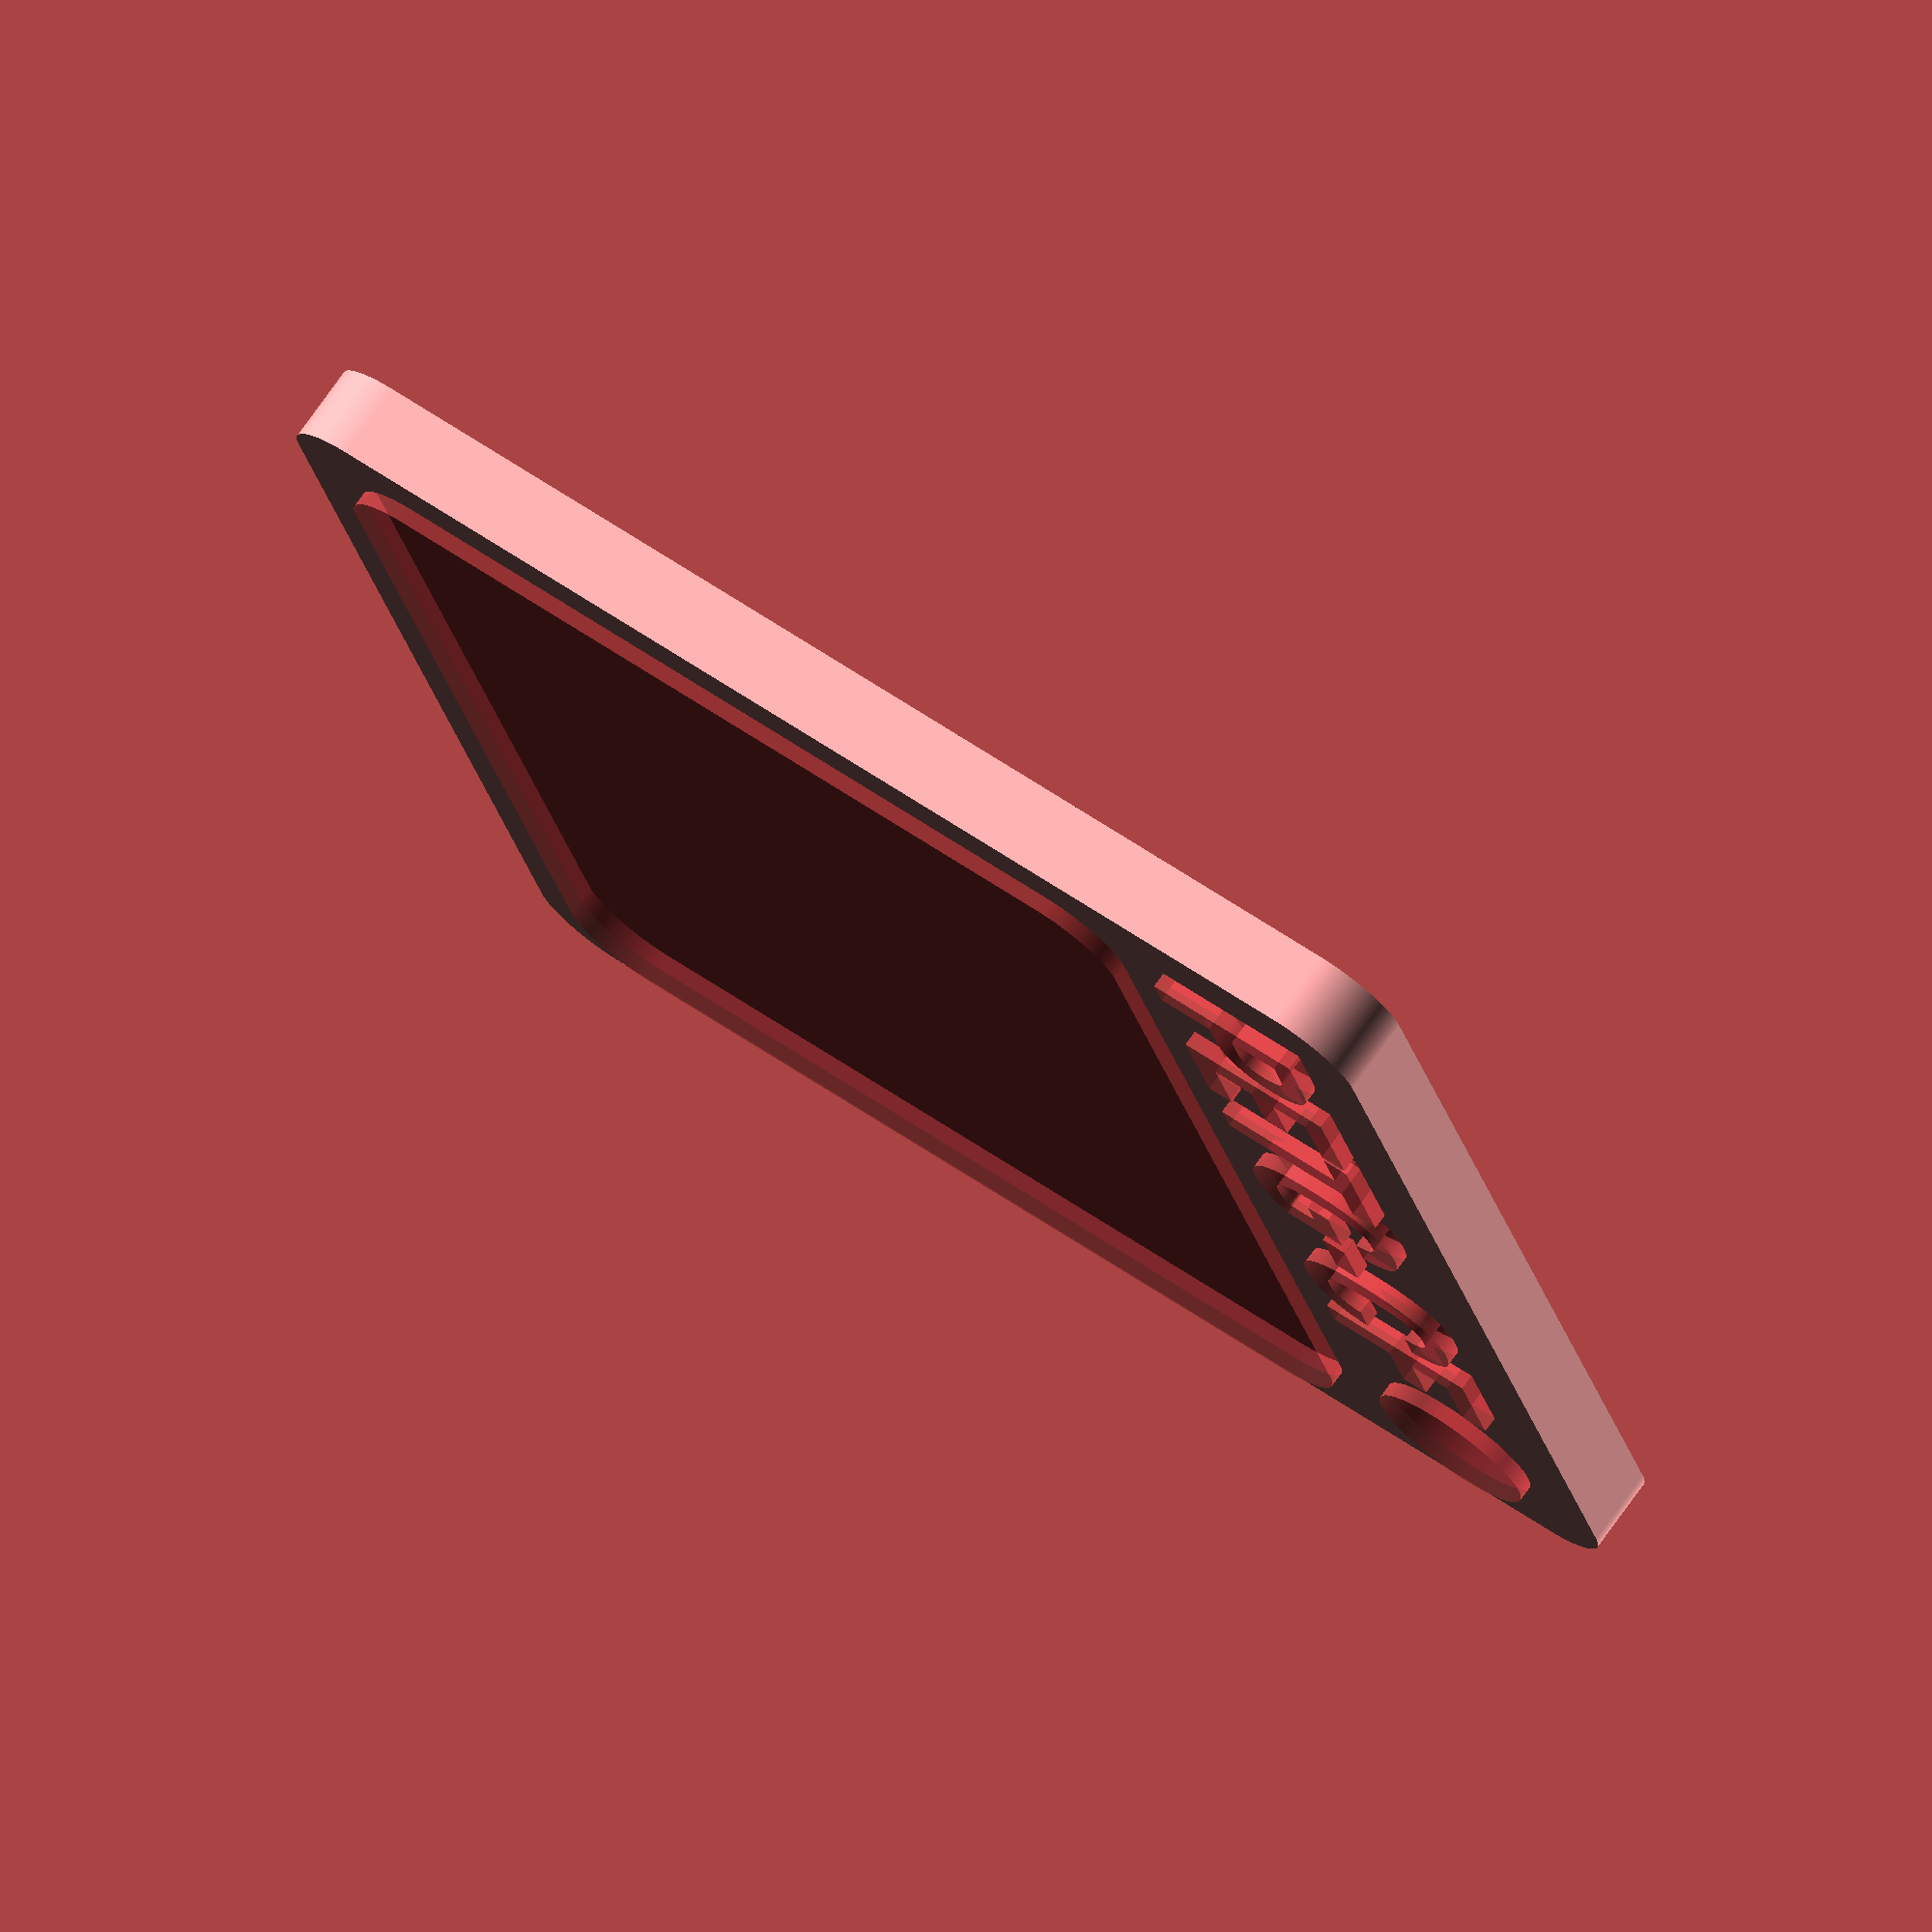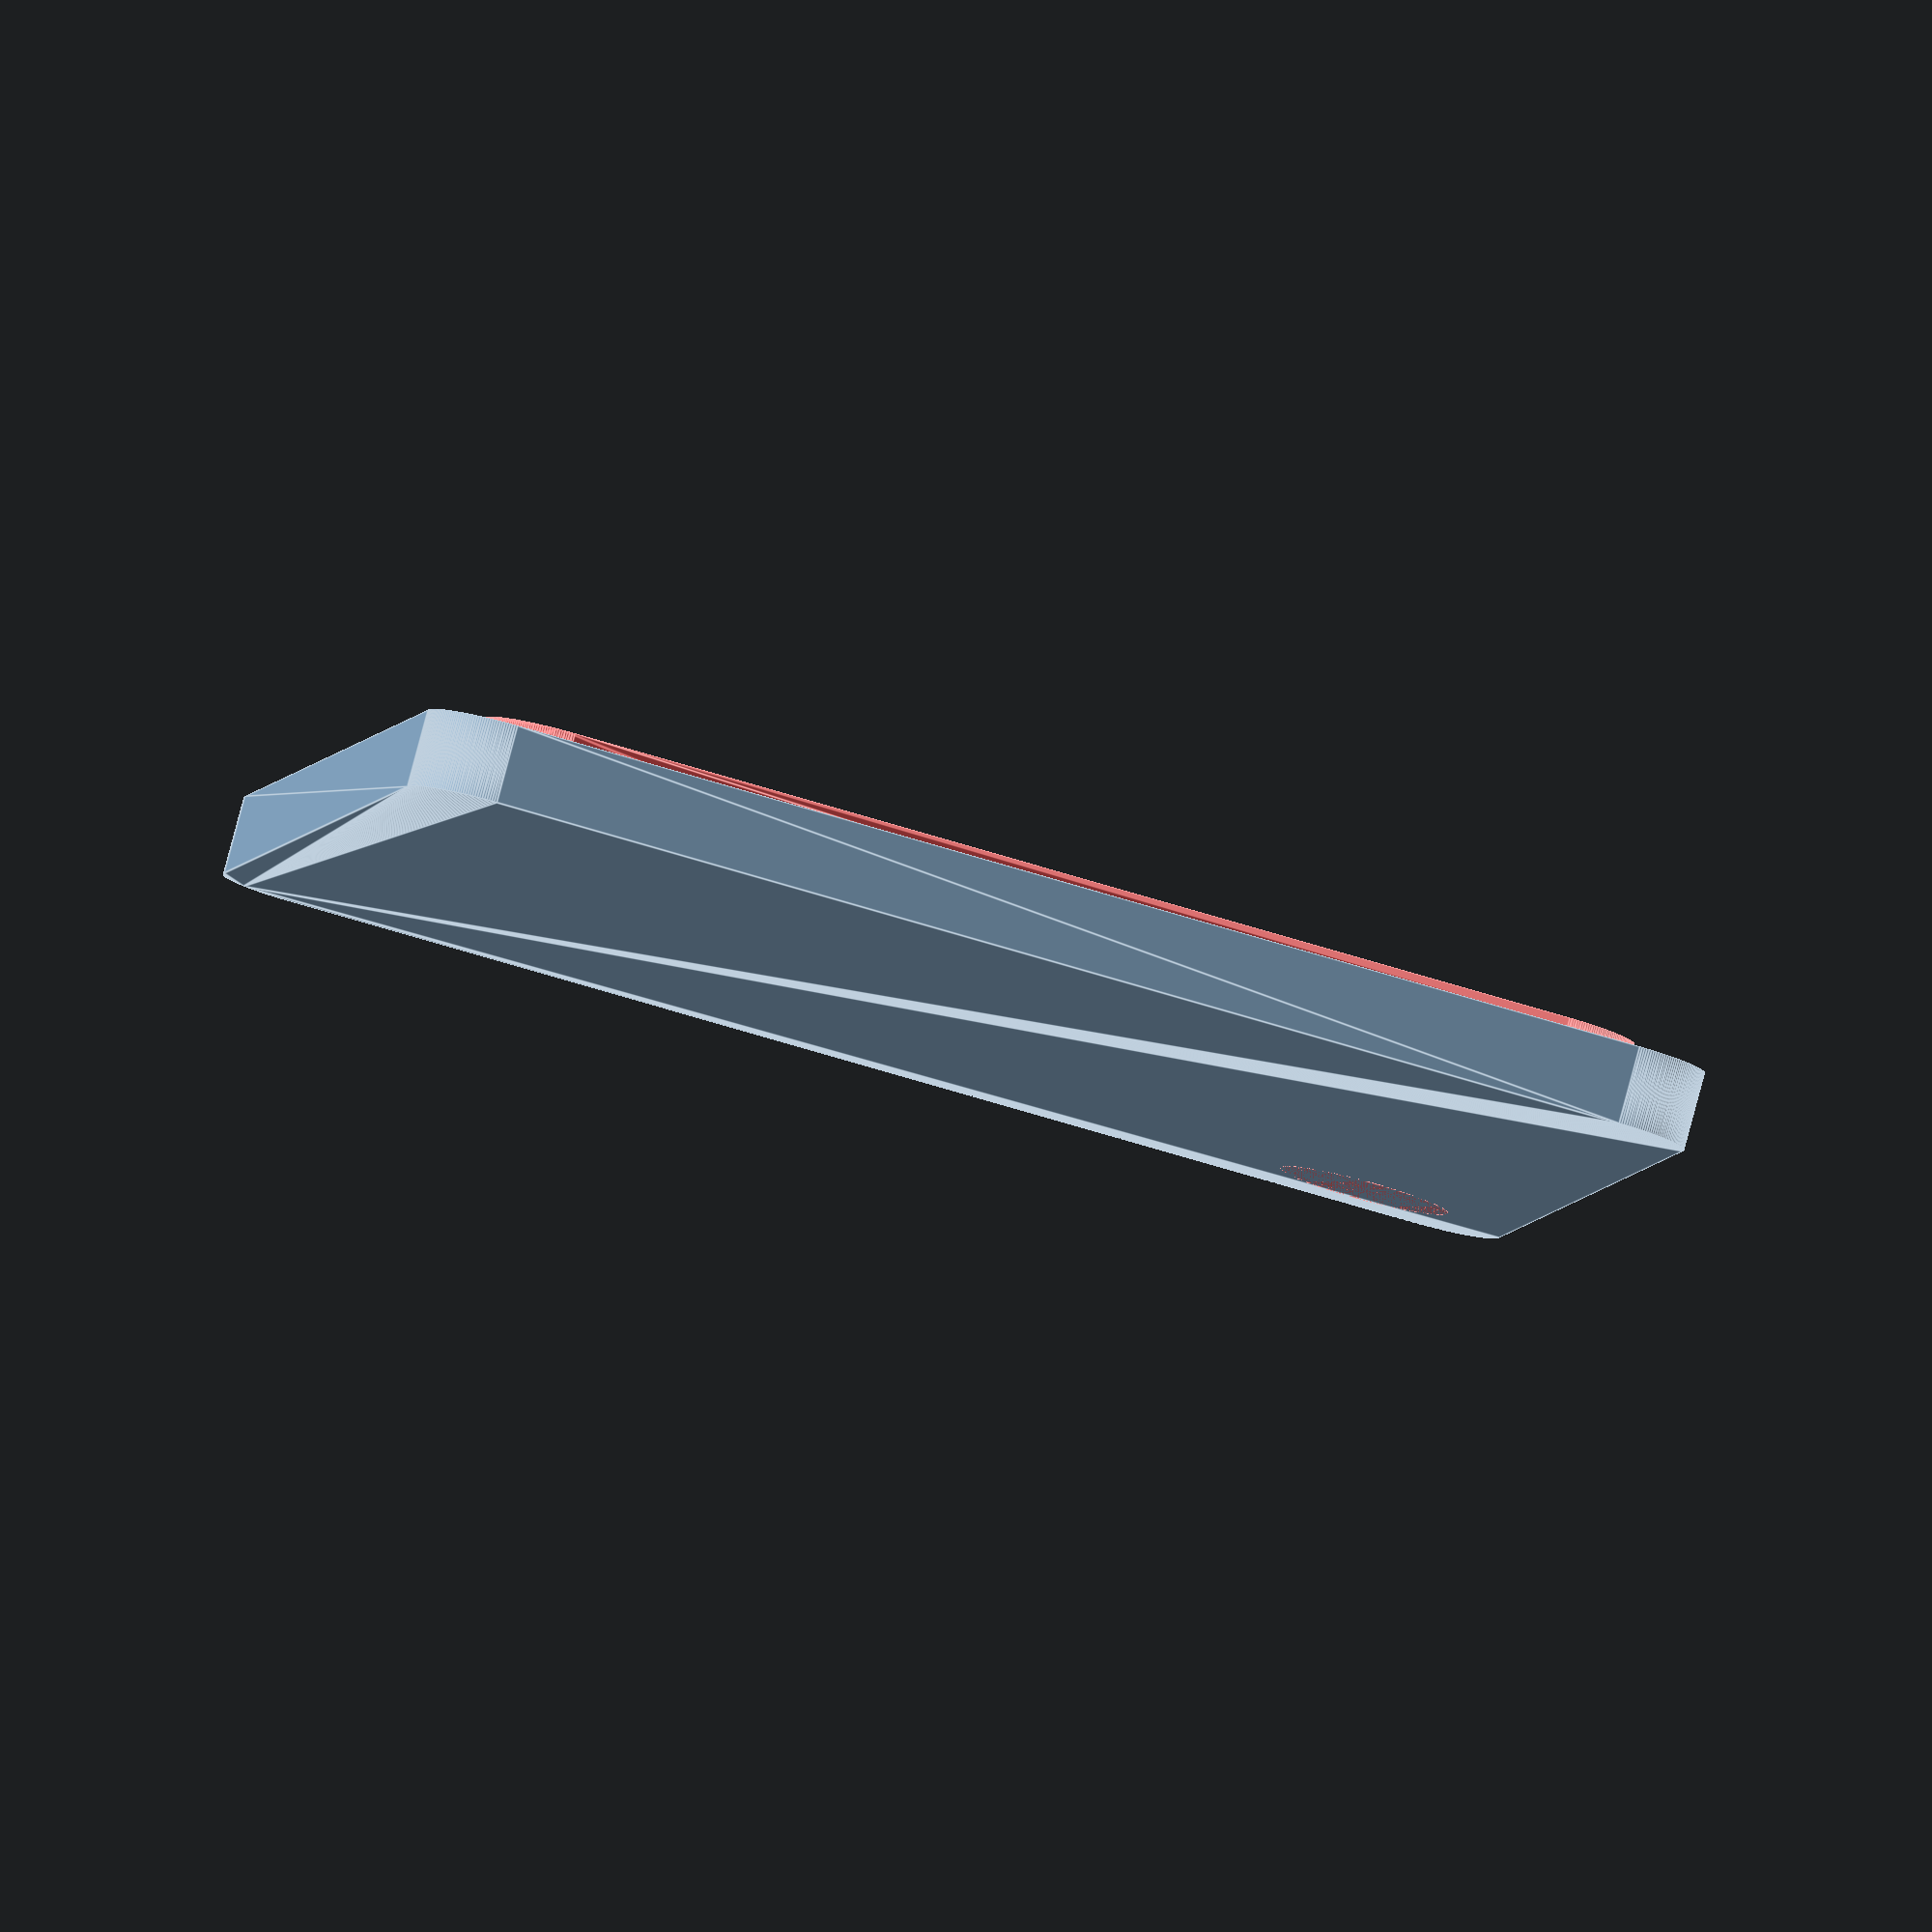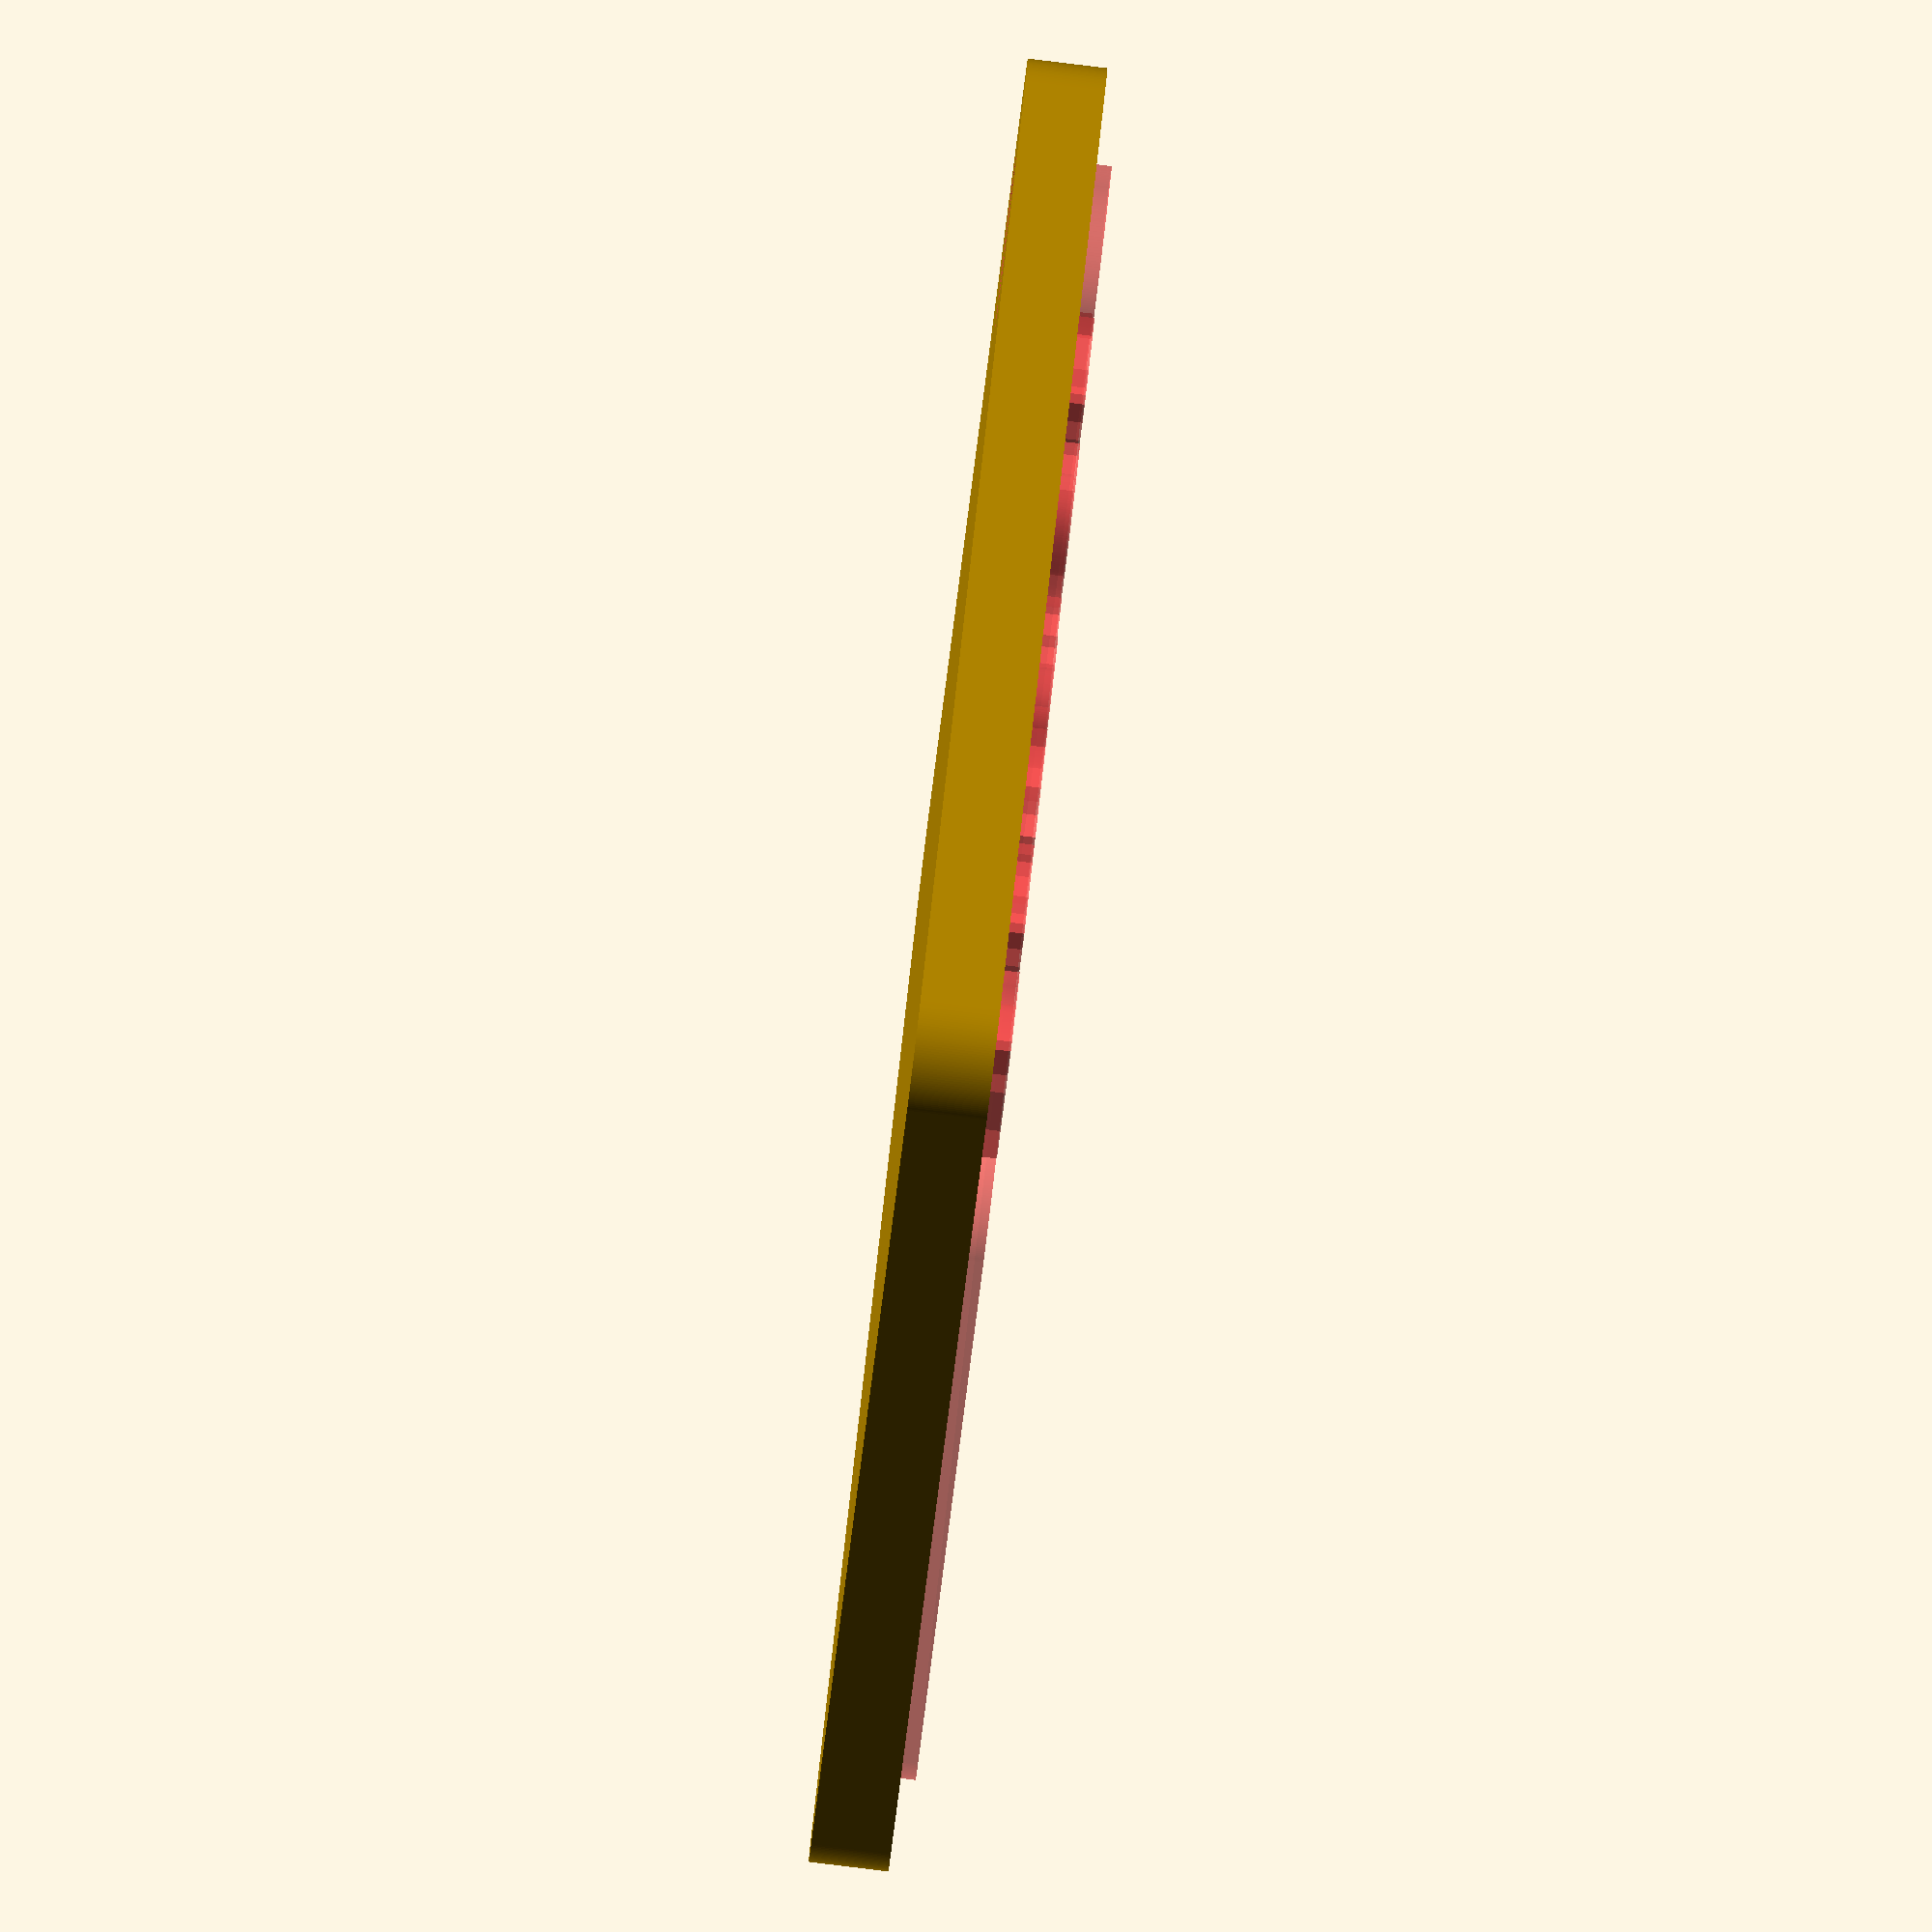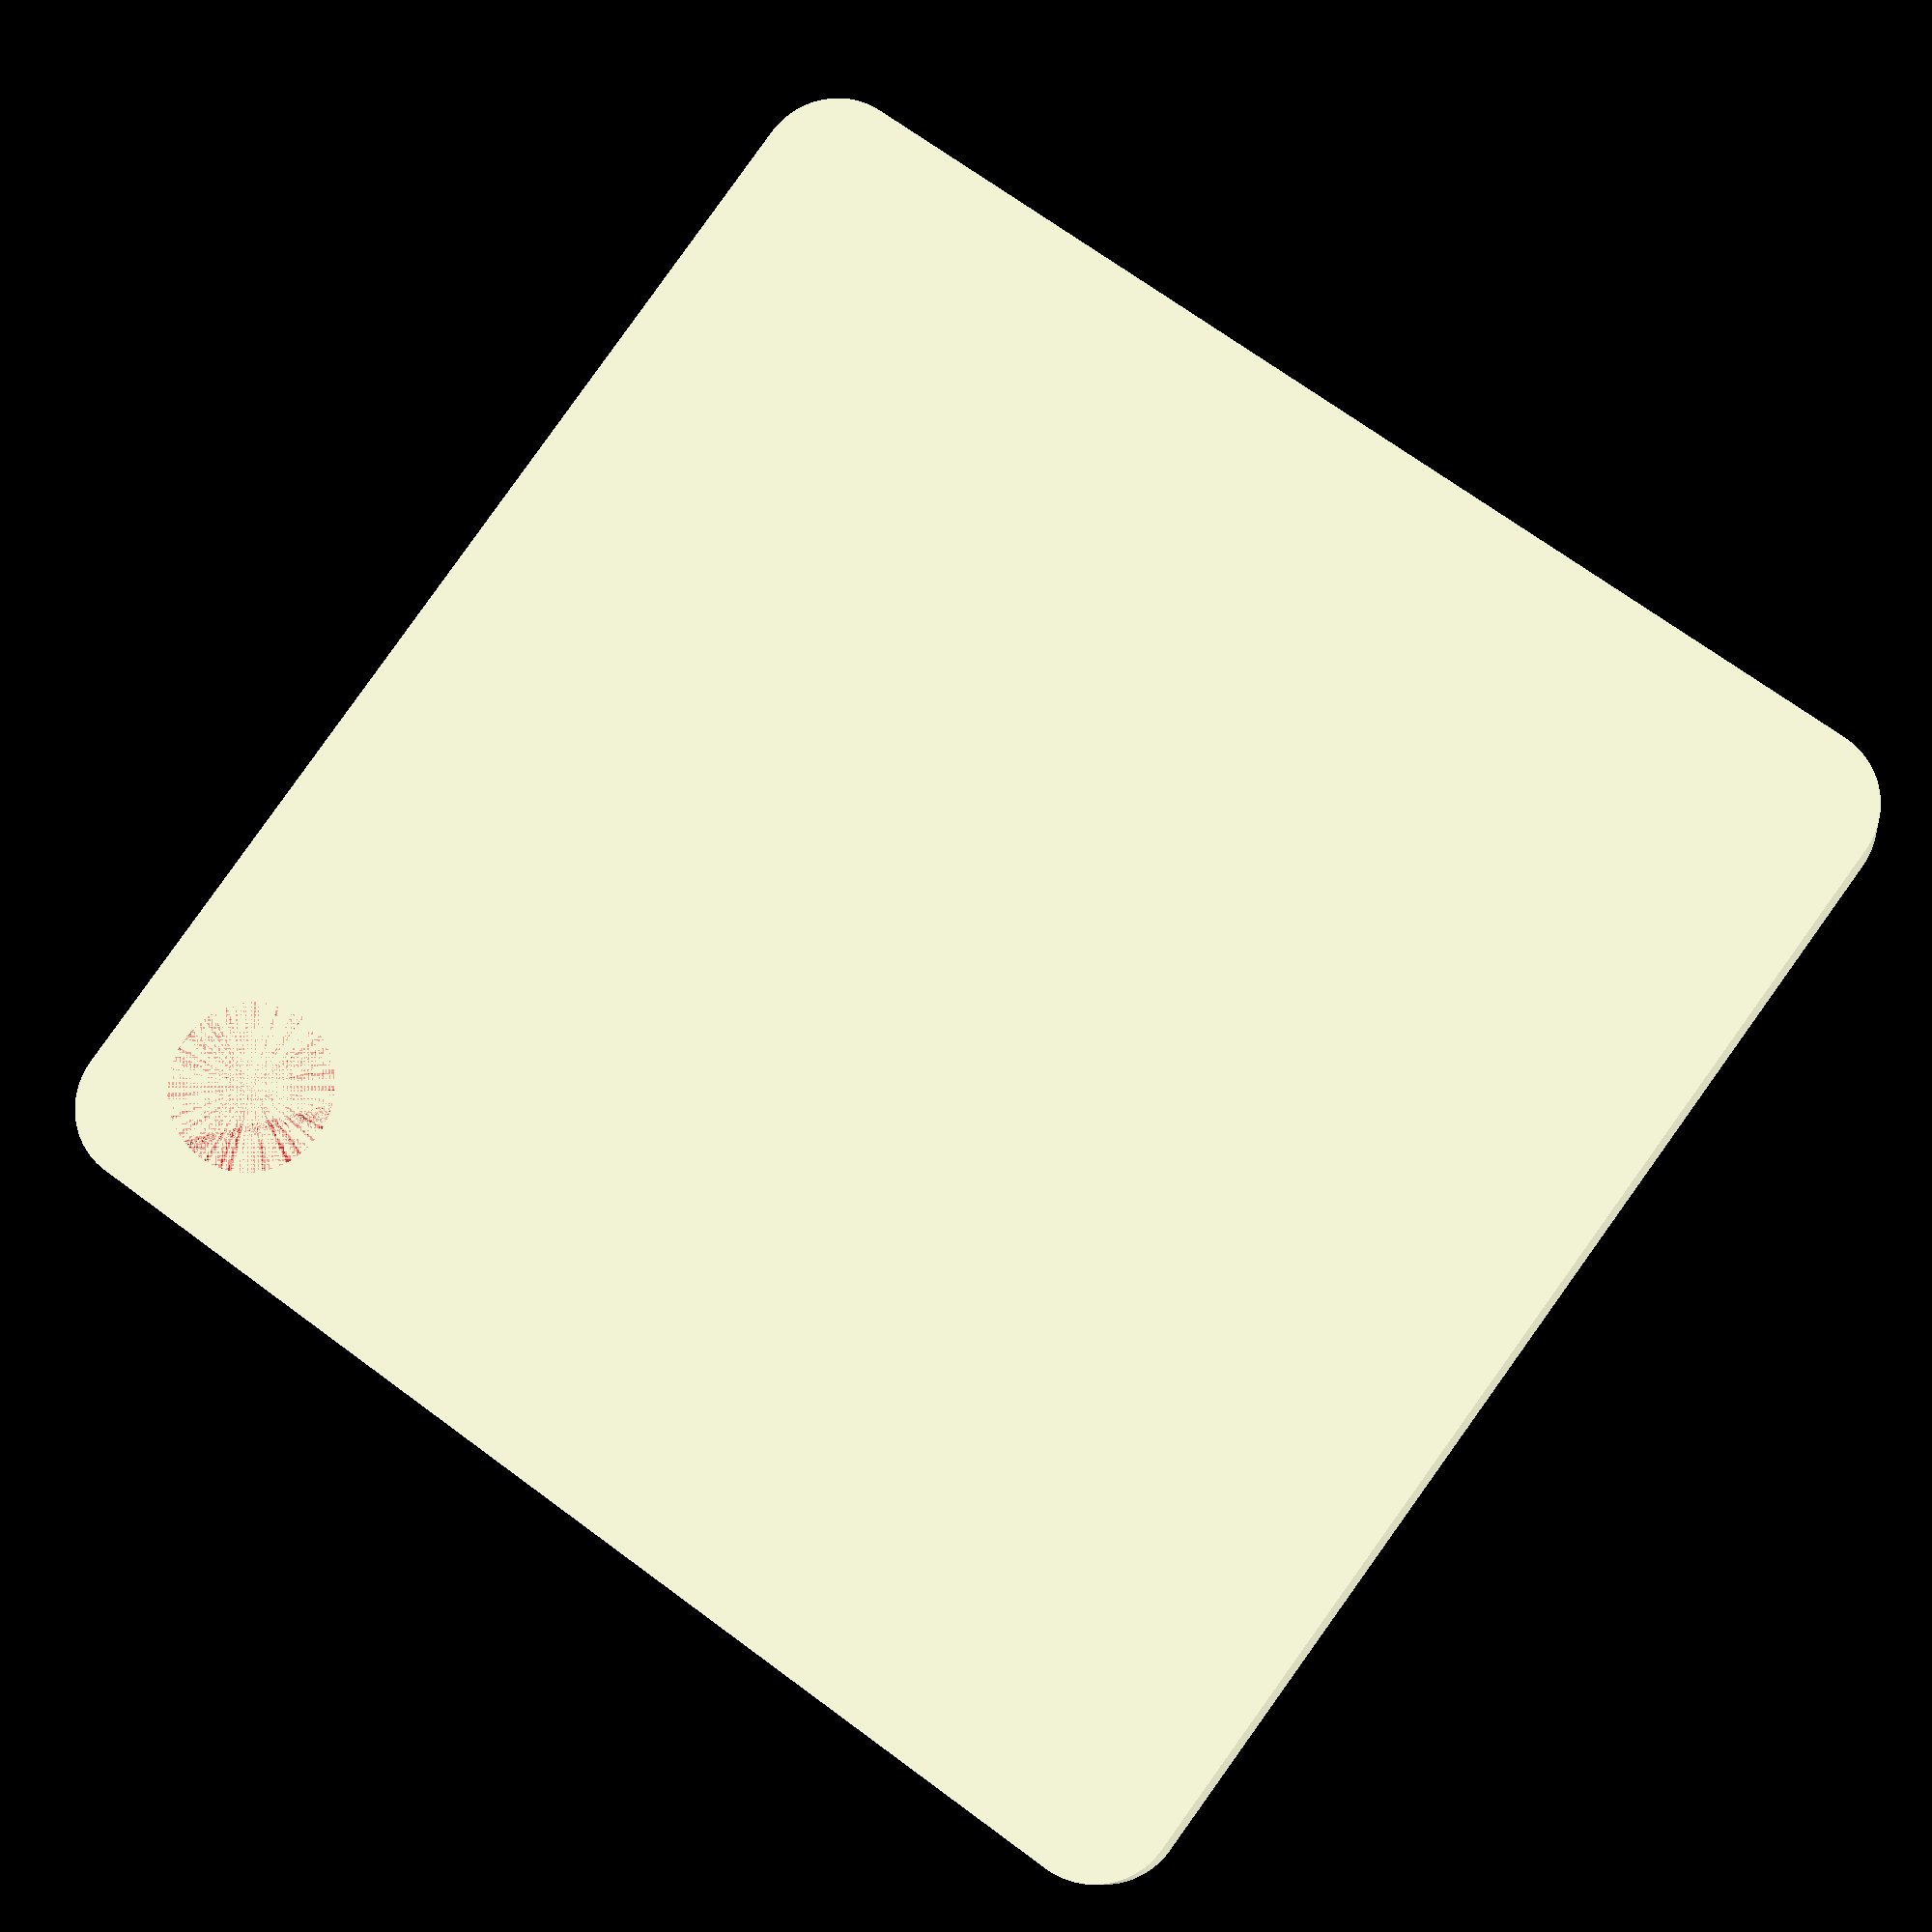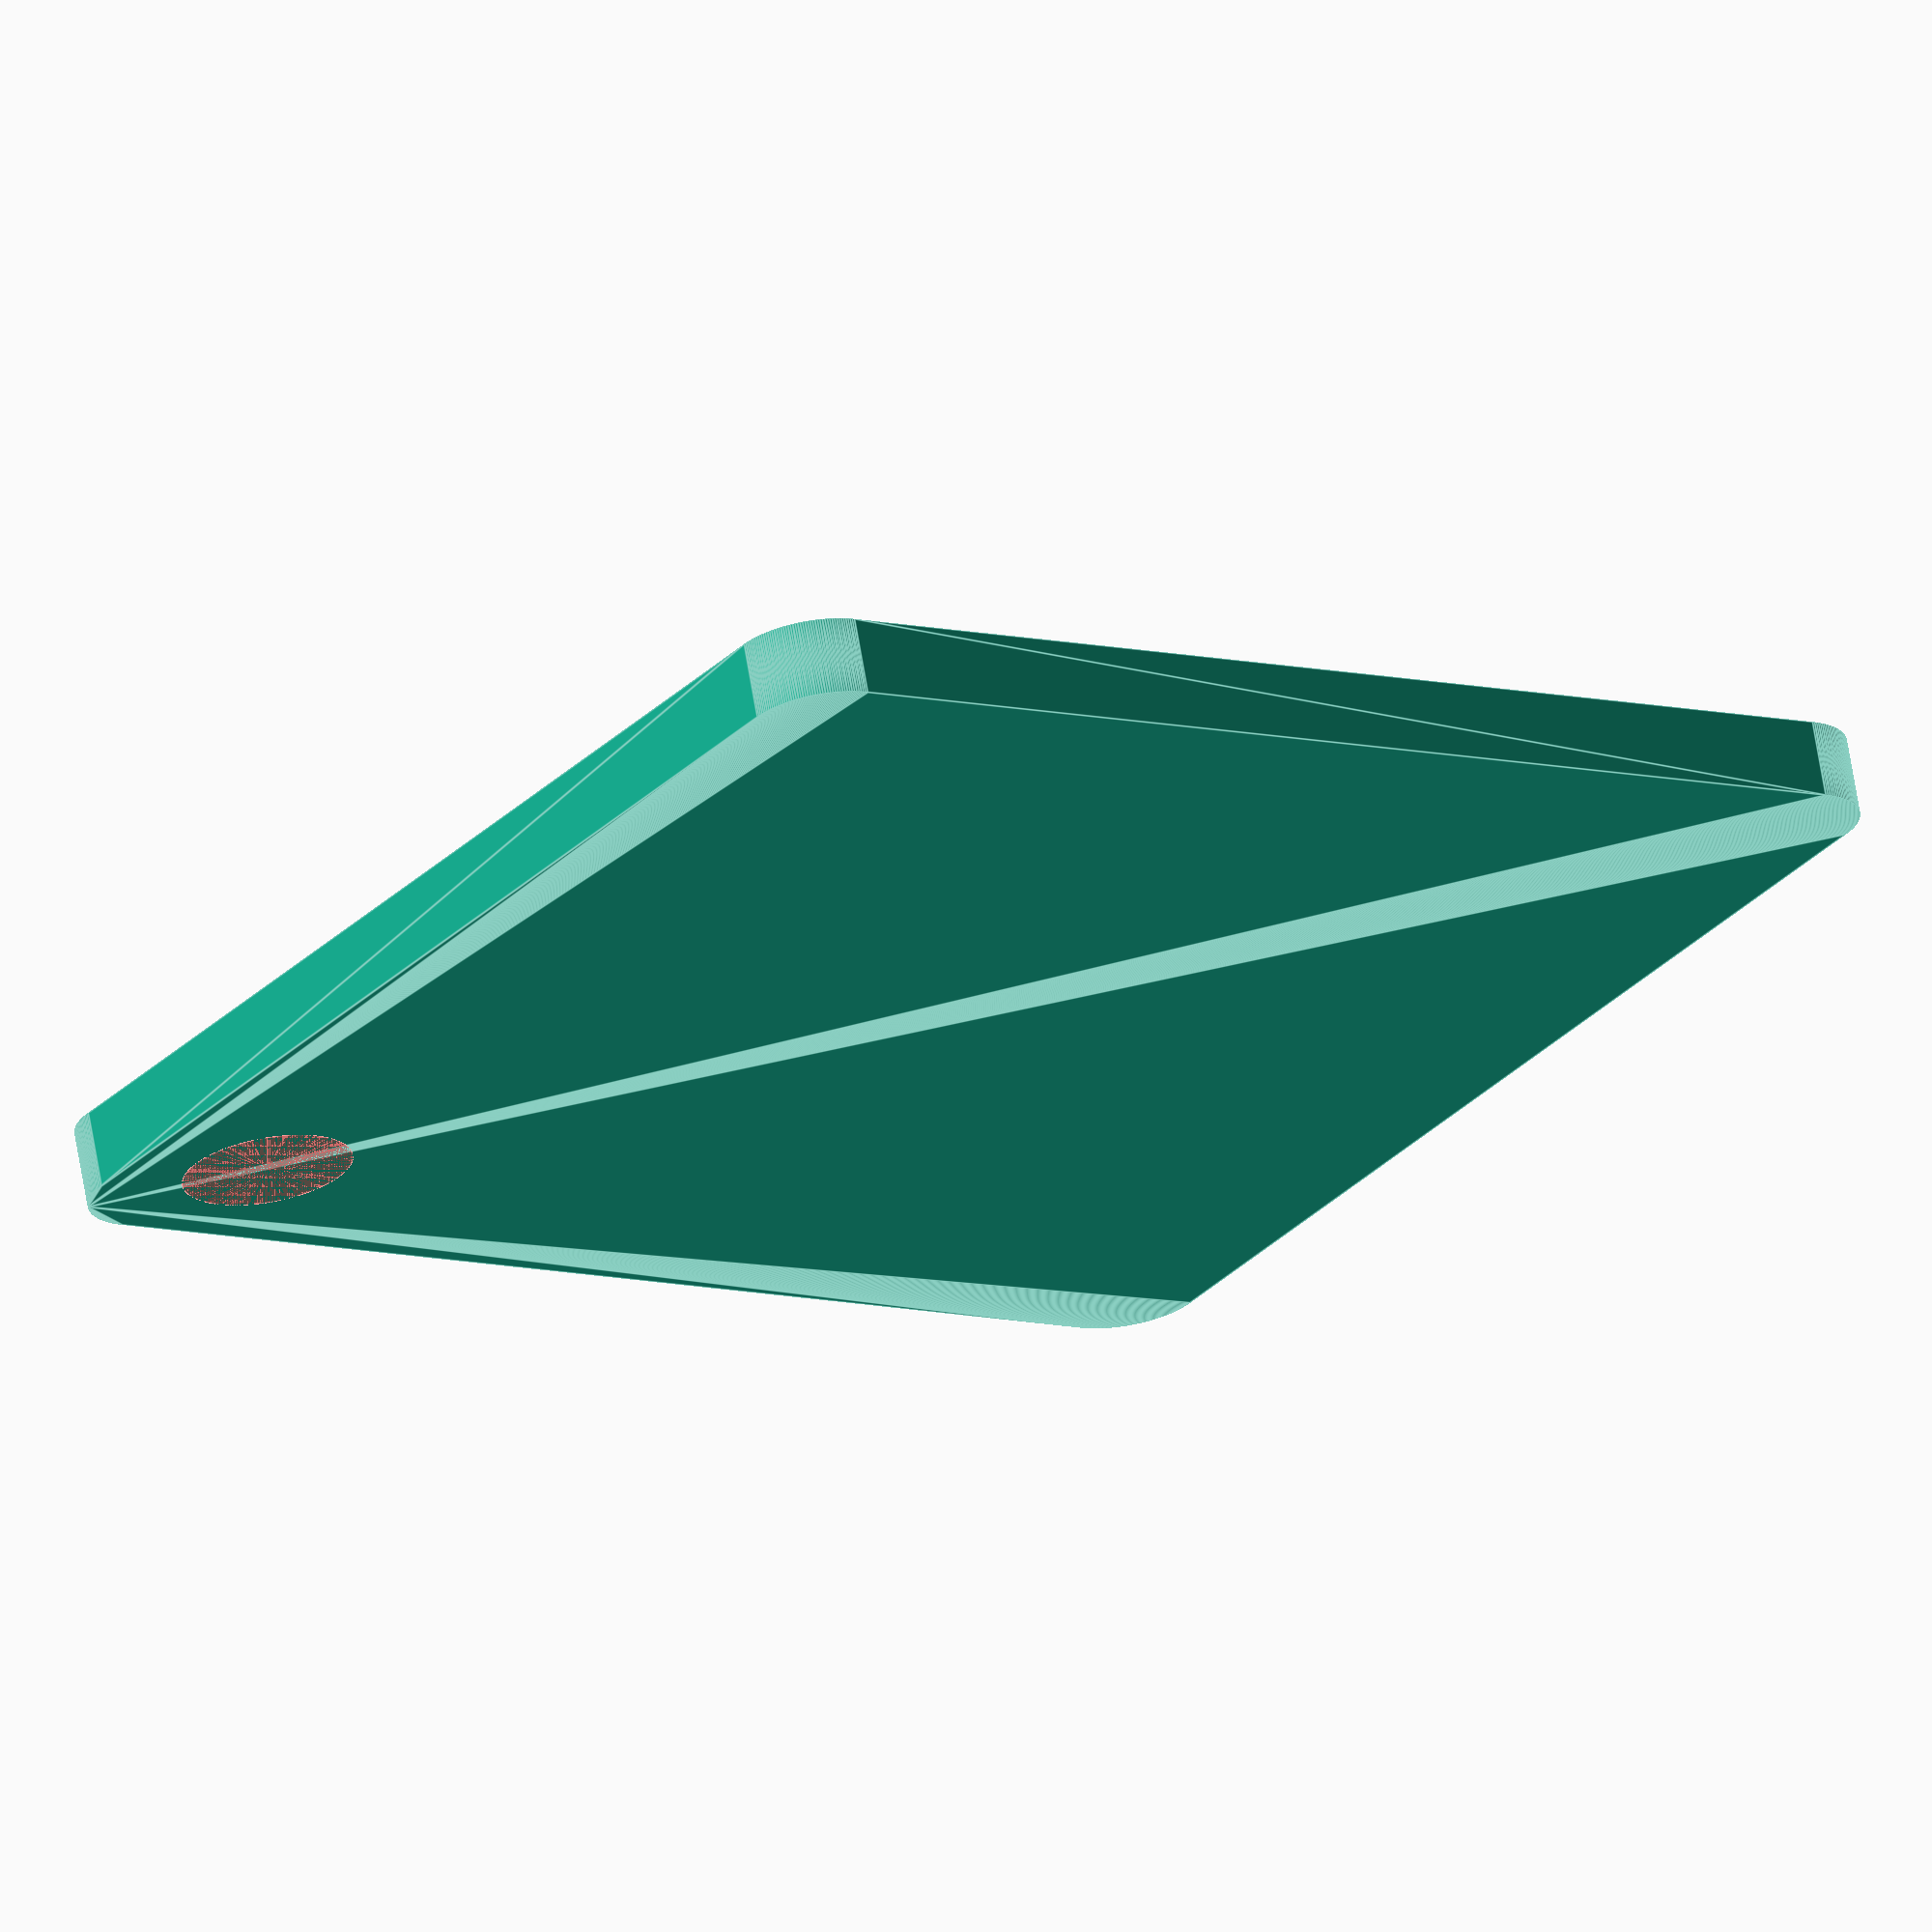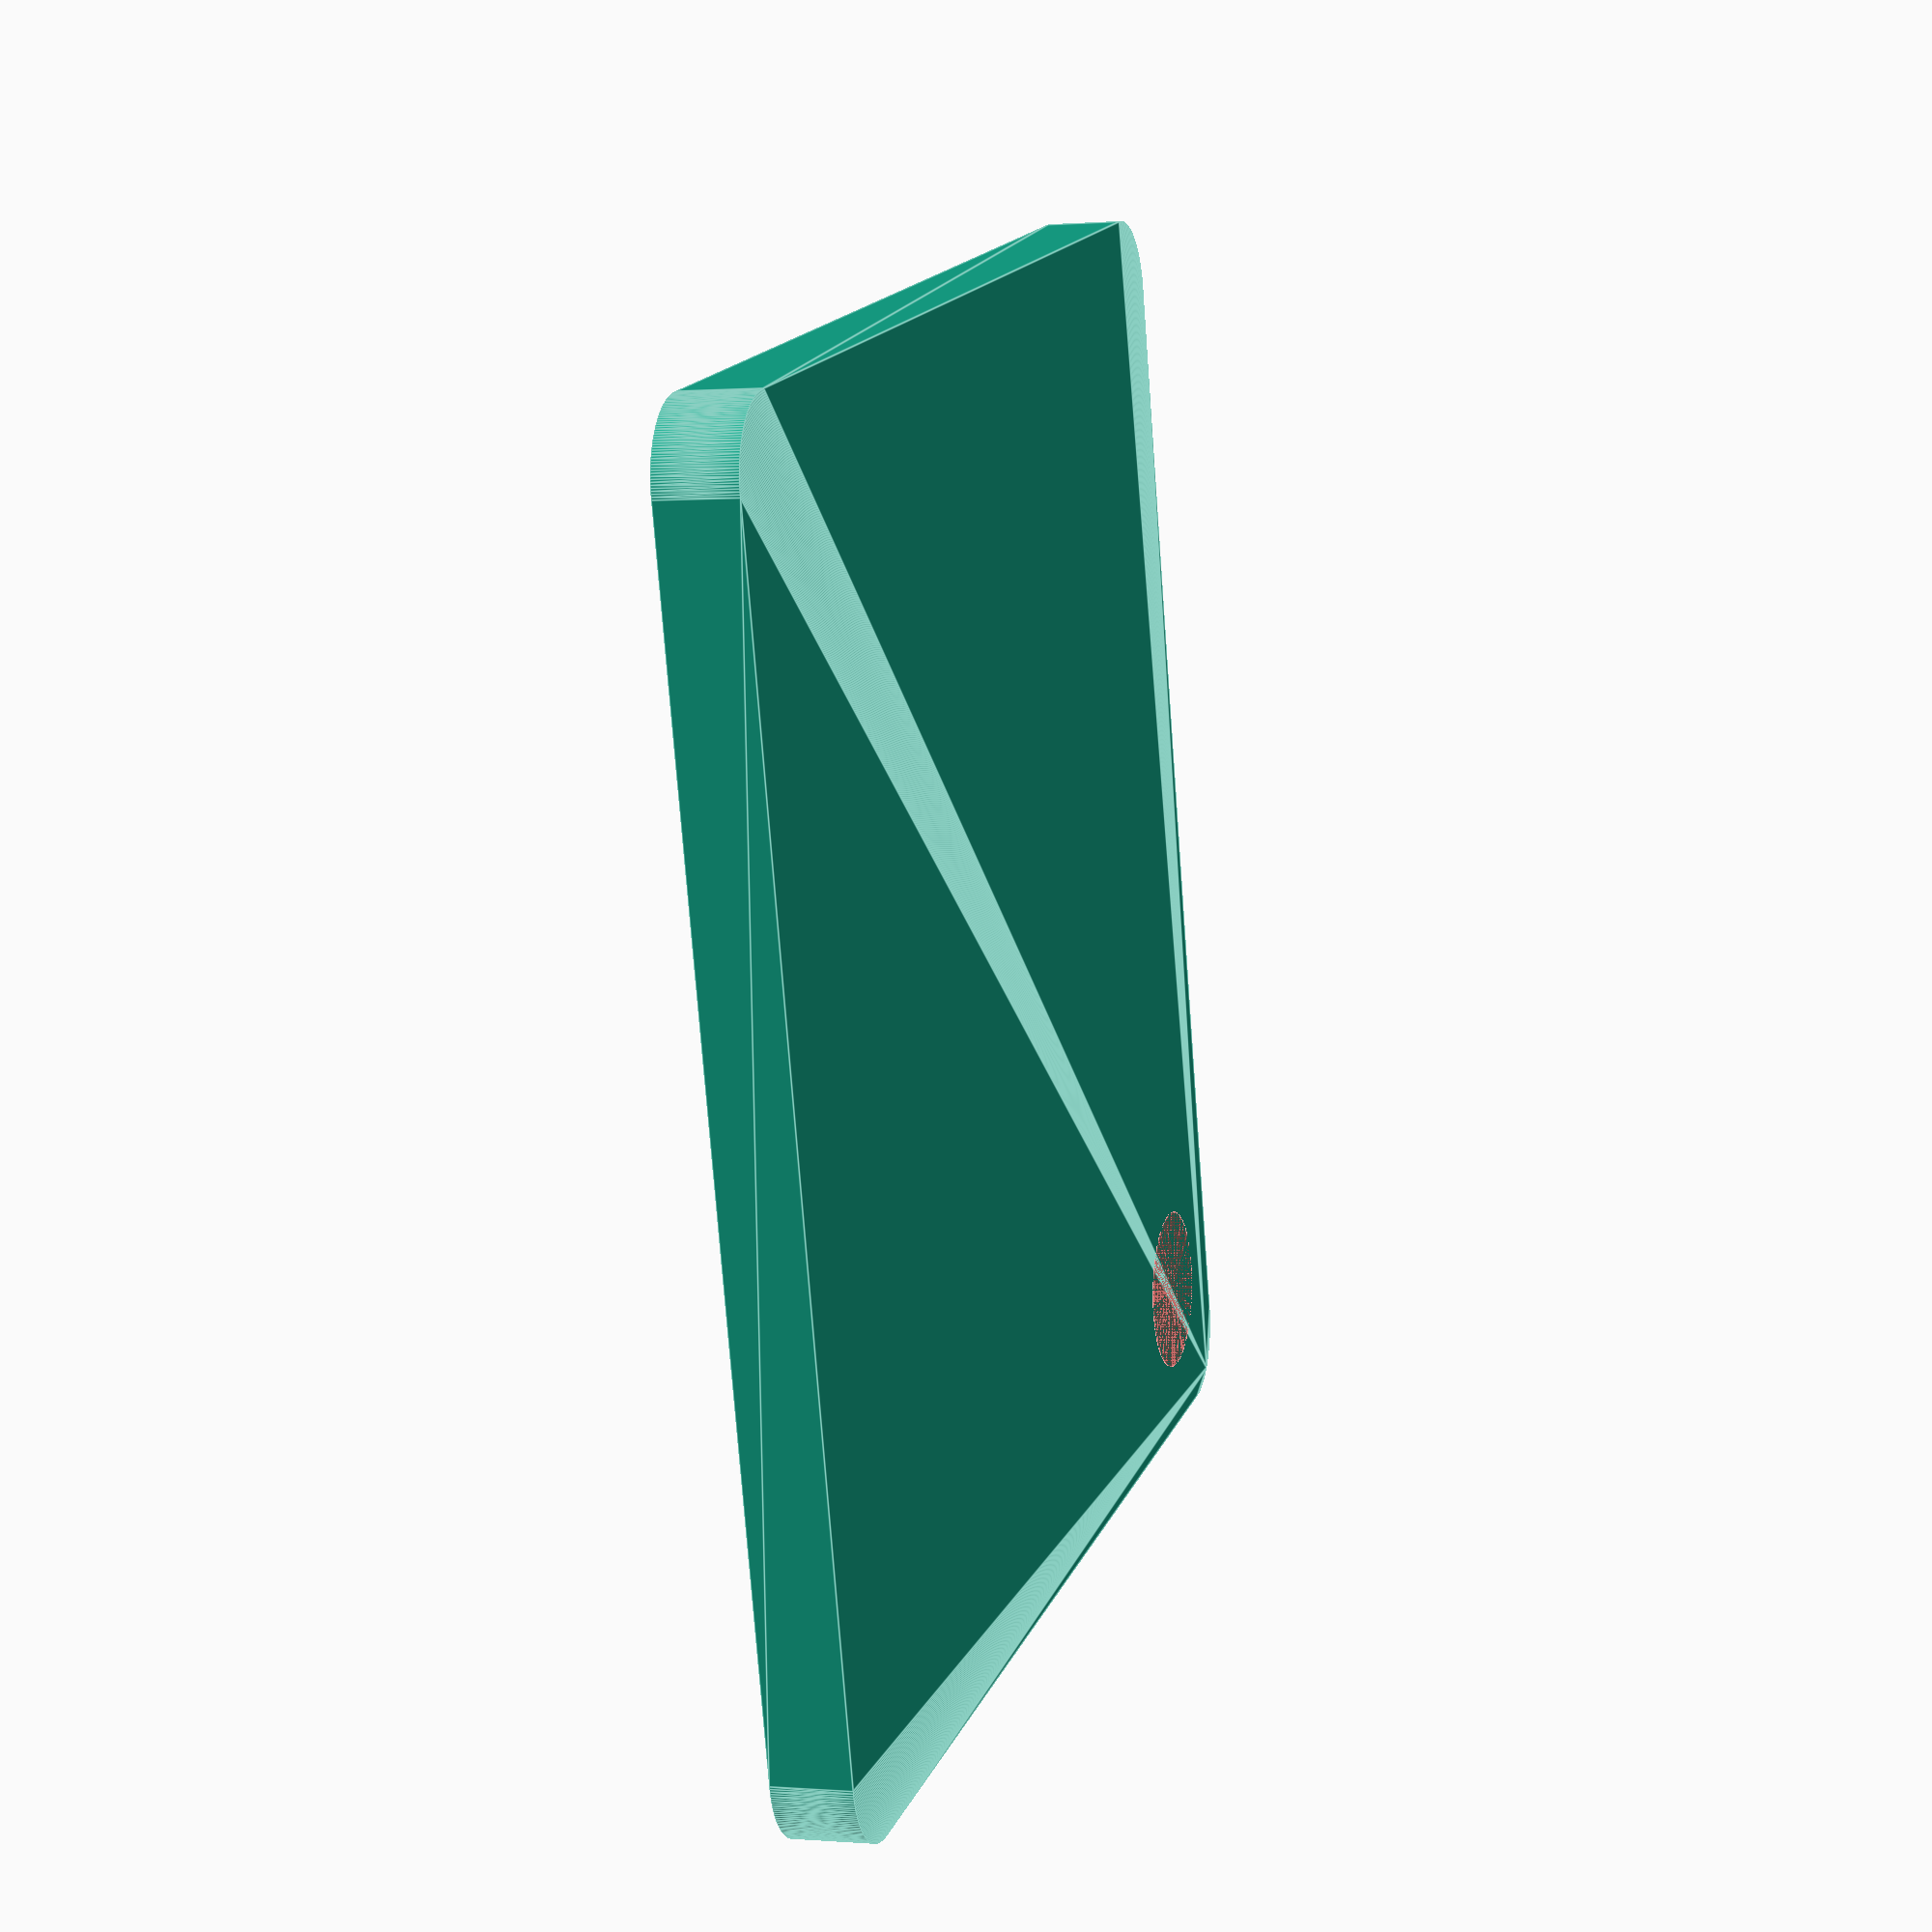
<openscad>
WIDTH = 50;
LENGTH = 50;
THICKNESS = 3;
CORNER_DIA = 6;

TEXT = "PETG-CF";
TEXT_FONT = "Roboto:style=bold";
TEXT_SIZE = 6.5;

INSET_LIP_WIDTH = 2.5;
INSET_WIDTH = WIDTH - INSET_LIP_WIDTH * 2;
INSET_LENGTH = LENGTH - INSET_LIP_WIDTH * 3 - TEXT_SIZE;
INSET_DEPTH = 0.6;

HOLE_DIA = TEXT_SIZE;
HOLE_OFFSET = HOLE_DIA/2 + INSET_LIP_WIDTH;

$fn = 200;


module rounded_rect(width, length, height, dia) {
  hull() {
    for(i = [-1, 1]) {
      for(j = [-1, 1]) {
        translate([i * (width - dia)/2, j * (length - dia)/2, 0])
        cylinder(d = dia, h = height);
      }
    }
  }
}

module swatch() {
  difference() {
    rounded_rect(WIDTH, LENGTH, THICKNESS, CORNER_DIA);

    #translate([0, -(LENGTH - INSET_LENGTH)/2 + INSET_LIP_WIDTH, THICKNESS - INSET_DEPTH])
    rounded_rect(INSET_WIDTH, INSET_LENGTH, INSET_DEPTH * 2, CORNER_DIA);

    #translate([WIDTH/2 - HOLE_OFFSET, LENGTH/2 - HOLE_OFFSET, 0])
    cylinder(d = HOLE_DIA, h = THICKNESS + INSET_DEPTH);


    #translate([-WIDTH/2 + INSET_LIP_WIDTH, LENGTH/2 - TEXT_SIZE - INSET_LIP_WIDTH, THICKNESS - INSET_DEPTH])
    linear_extrude(height = INSET_DEPTH * 2)
    text(TEXT, font = TEXT_FONT, size = TEXT_SIZE);
  }
}

swatch();

</openscad>
<views>
elev=104.3 azim=255.3 roll=144.5 proj=o view=solid
elev=96.7 azim=350.7 roll=345.0 proj=o view=edges
elev=86.2 azim=222.7 roll=263.1 proj=o view=wireframe
elev=10.7 azim=54.0 roll=188.0 proj=p view=solid
elev=292.2 azim=55.6 roll=170.5 proj=o view=edges
elev=359.4 azim=194.6 roll=107.2 proj=p view=edges
</views>
